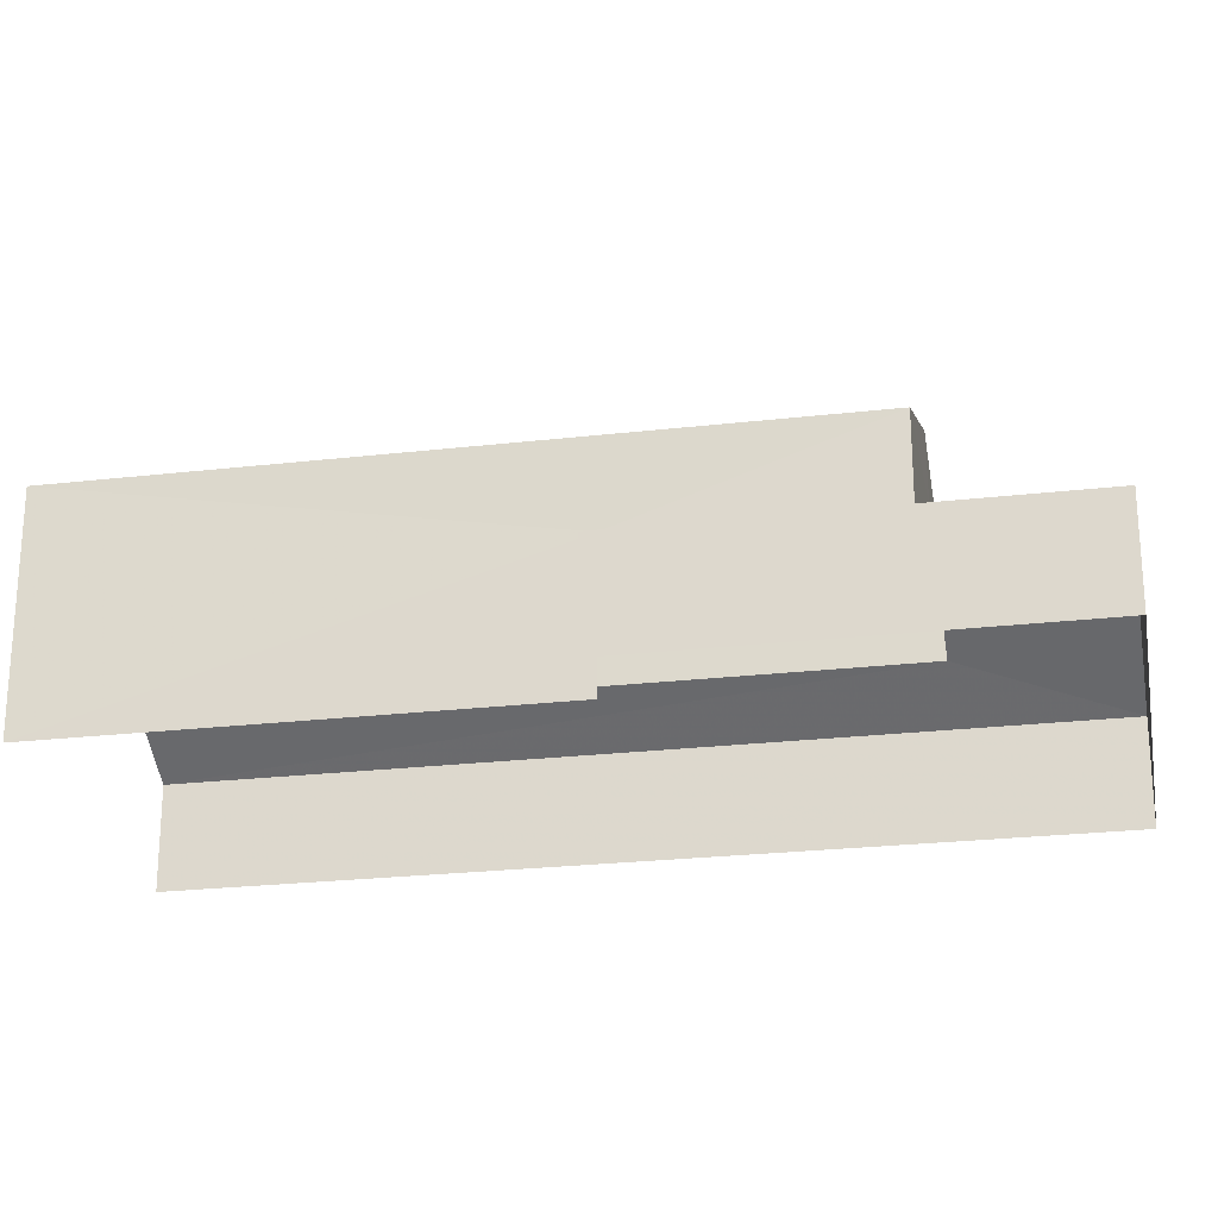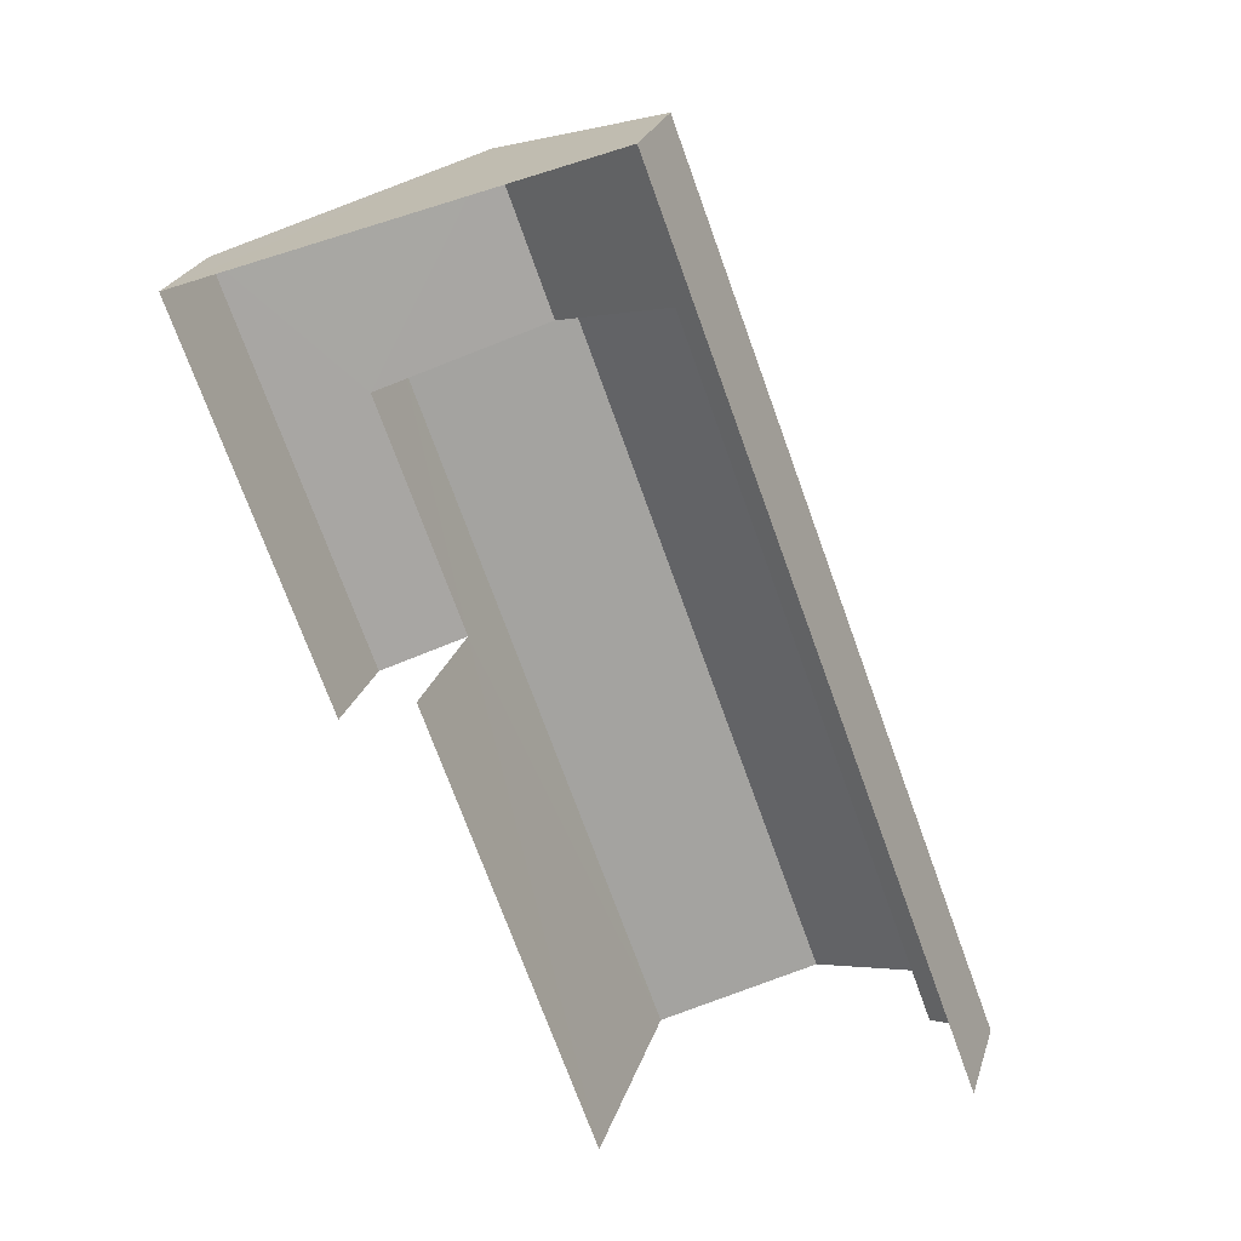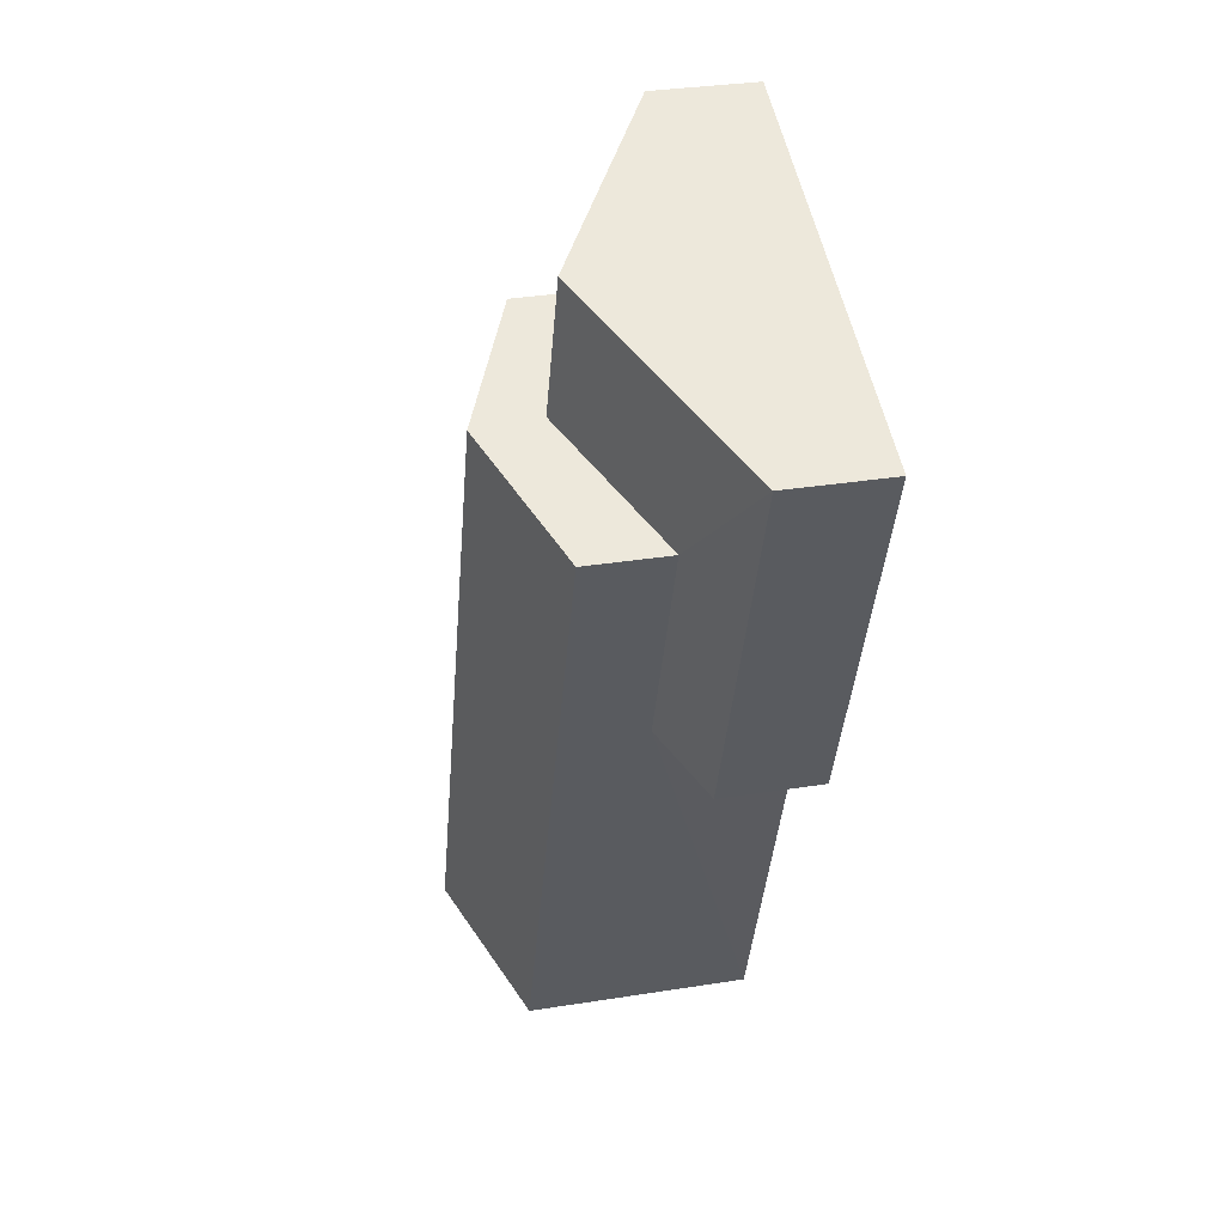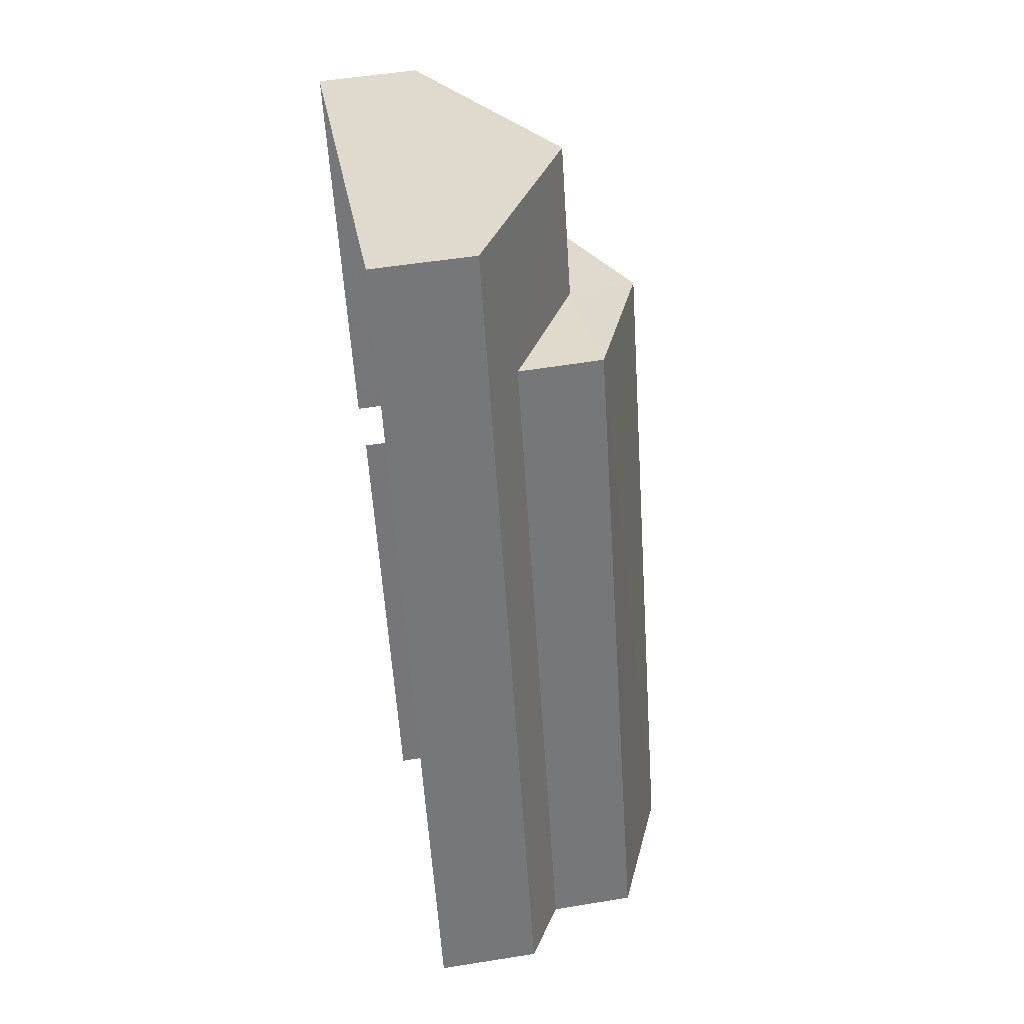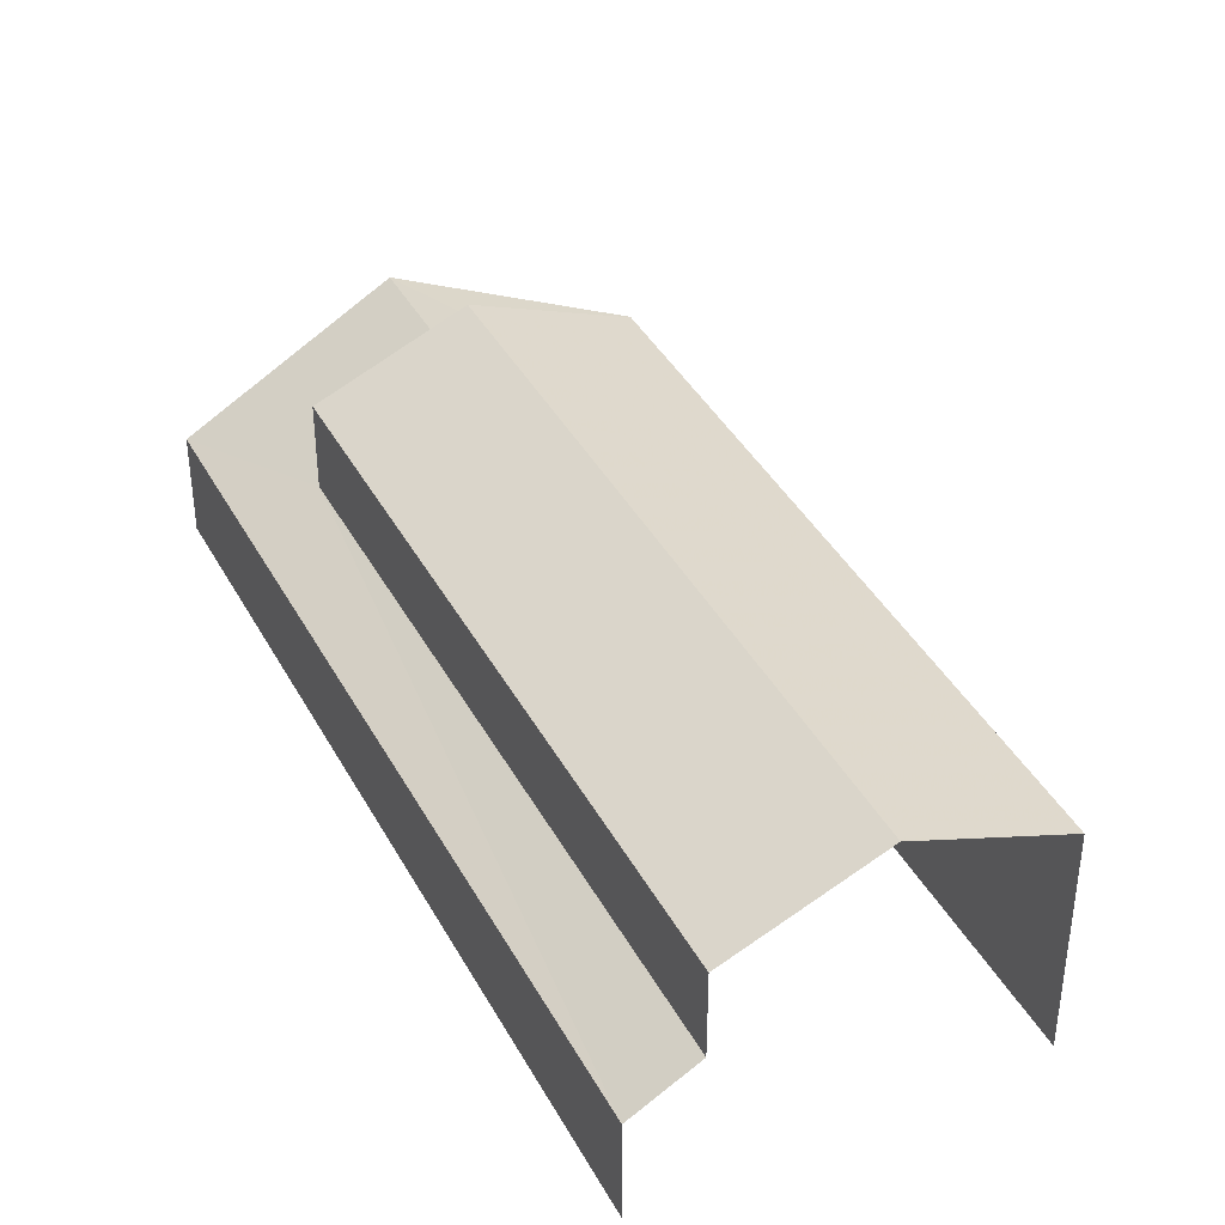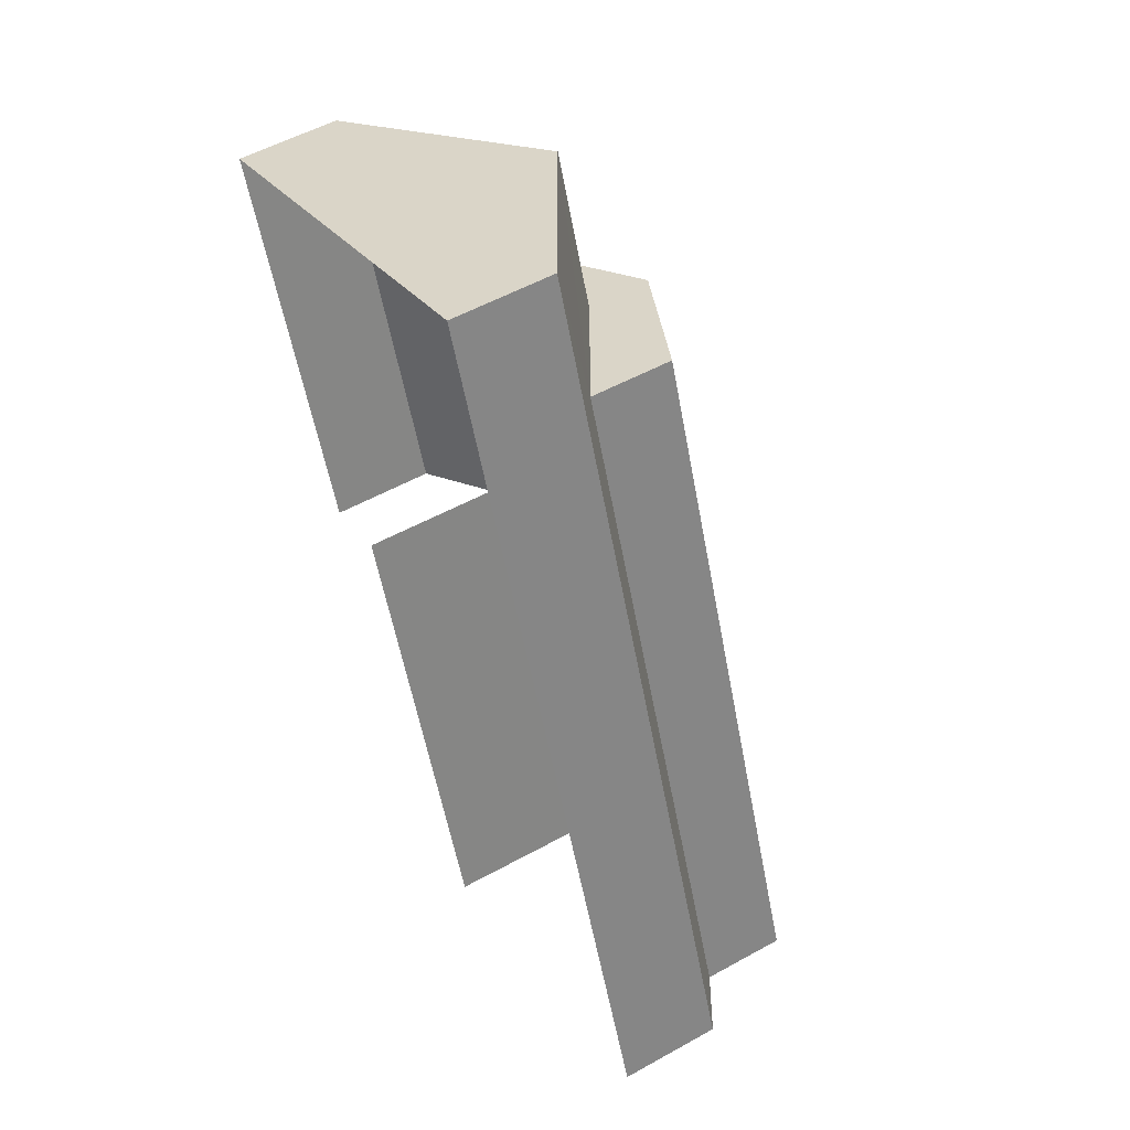
<metadata>
{"format":"obj","ext":"obj","renderer":"f3d","projection":"perspective","resolution":1024,"background":"white","views":[{"elev":-24.5,"azim":80.3,"up":"+Z"},{"elev":24.8,"azim":-164.4,"up":"+Y"},{"elev":32.1,"azim":77.3,"up":"+Y"},{"elev":54.1,"azim":-100.2,"up":"+Y"},{"elev":40.2,"azim":-46.7,"up":"+Z"},{"elev":52.4,"azim":-120.8,"up":"+Y"}]}
</metadata>
<code>
v -2.193e+05 -1.24e+05 14.9
v -2.193e+05 -1.241e+05 14.9
v -2.193e+05 -1.24e+05 14.9
v -2.193e+05 -1.241e+05 14.9
v -2.193e+05 -1.241e+05 14.9
v -2.193e+05 -1.241e+05 14.9
v -2.193e+05 -1.241e+05 17.31
v -2.193e+05 -1.241e+05 16.66
v -2.193e+05 -1.24e+05 17.31
v -2.193e+05 -1.24e+05 16.66
v -2.193e+05 -1.24e+05 18.63
v -2.193e+05 -1.24e+05 18.63
v -2.193e+05 -1.241e+05 16.66
v -2.193e+05 -1.24e+05 17.29
v -2.193e+05 -1.24e+05 16.66
v -2.193e+05 -1.241e+05 17.3
v -2.193e+05 -1.24e+05 18.75
v -2.193e+05 -1.241e+05 18.75
v -2.193e+05 -1.241e+05 19.78
v -2.193e+05 -1.24e+05 19.78
v -2.193e+05 -1.241e+05 18.75
v -2.193e+05 -1.24e+05 18.75
f 1 2 3
f 3 2 4
f 1 5 2
f 4 2 6
f 2 5 8
f 7 2 8
f 13 4 16
f 19 18 16
f 19 16 21
f 16 4 6
f 21 16 6
f 7 8 9
f 8 10 9
f 9 11 12
f 9 10 11
f 13 14 15
f 15 14 11
f 13 16 14
f 11 14 12
f 17 18 19
f 20 17 19
f 21 22 20
f 19 21 20
f 8 1 10
f 8 5 1
f 10 1 11
f 1 3 11
f 3 15 11
f 13 3 4
f 13 15 3
f 16 18 17
f 14 16 17
f 6 7 21
f 21 7 22
f 6 2 7
f 22 7 9
f 22 9 12
f 22 12 20
f 12 17 20
f 12 14 17

</code>
